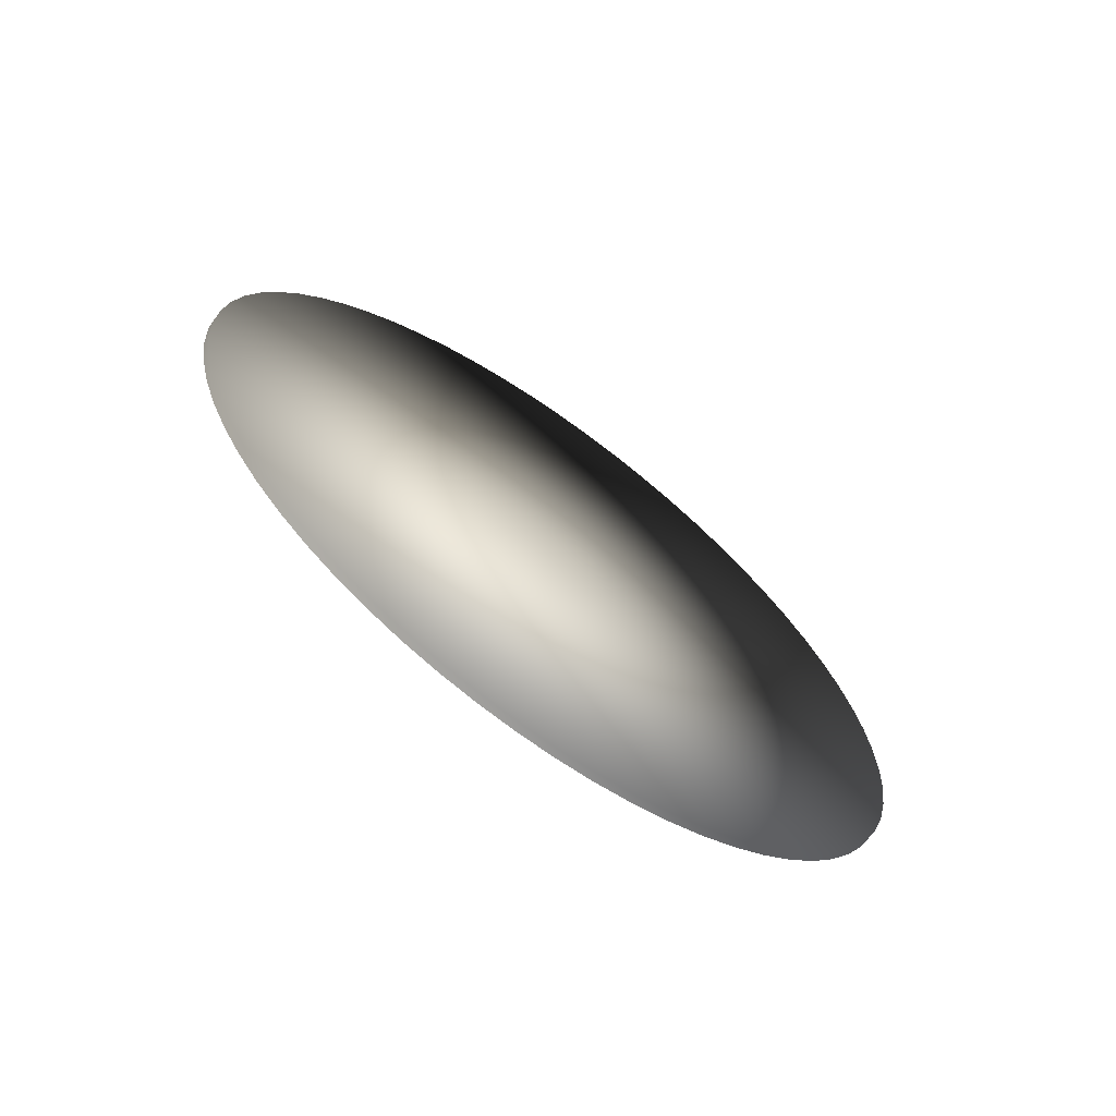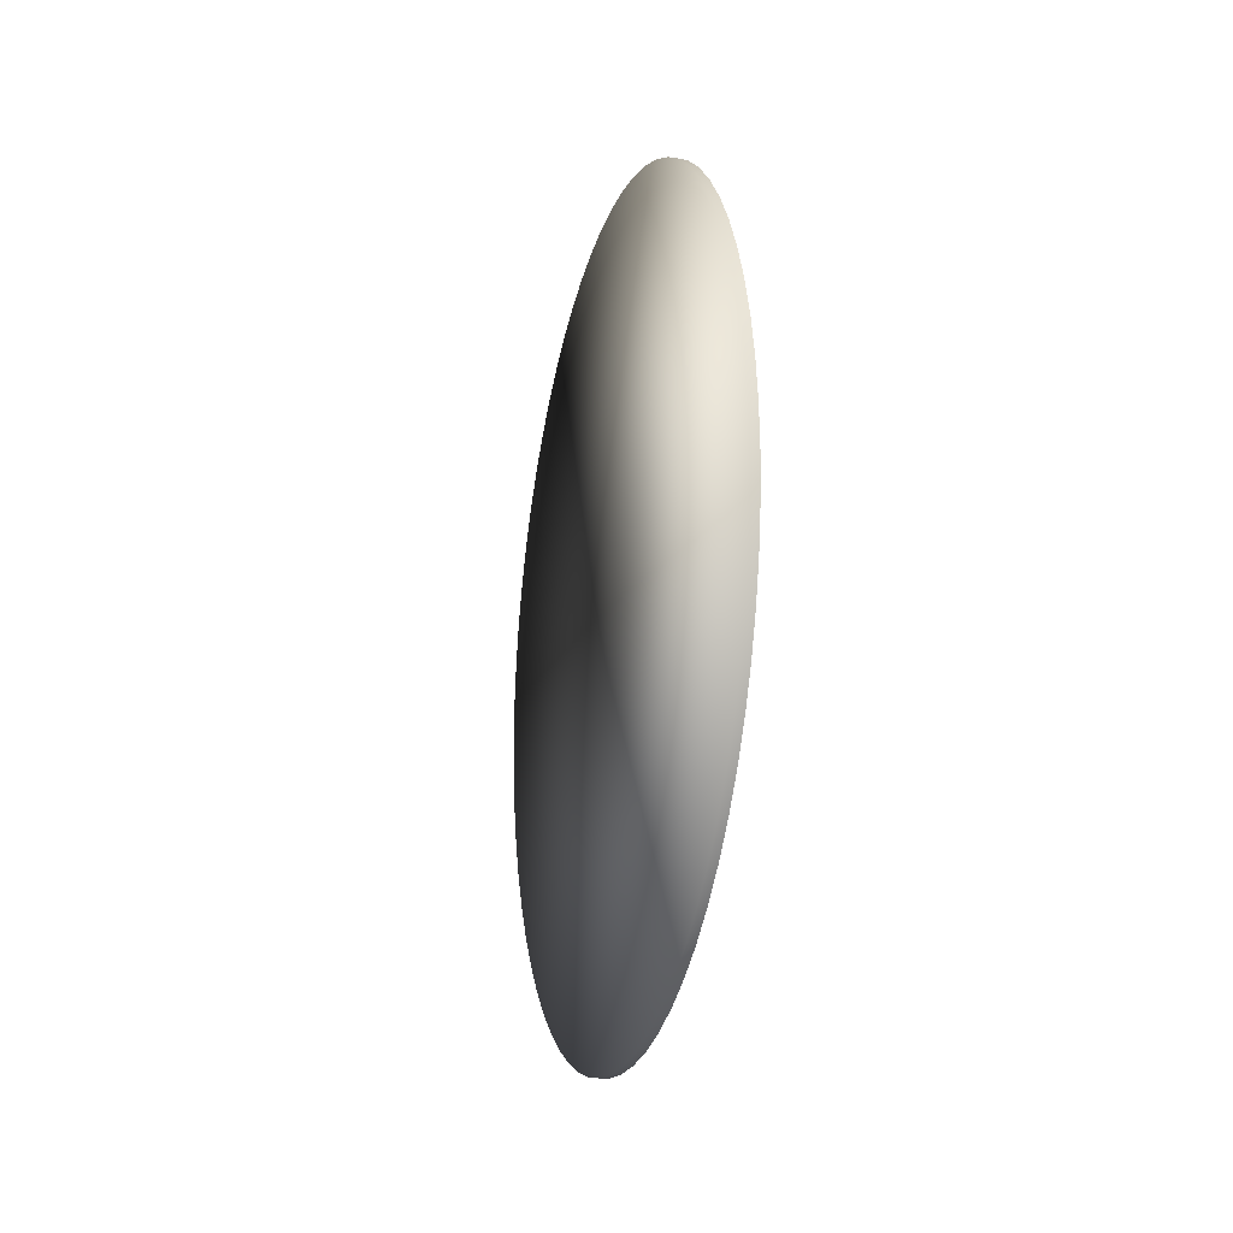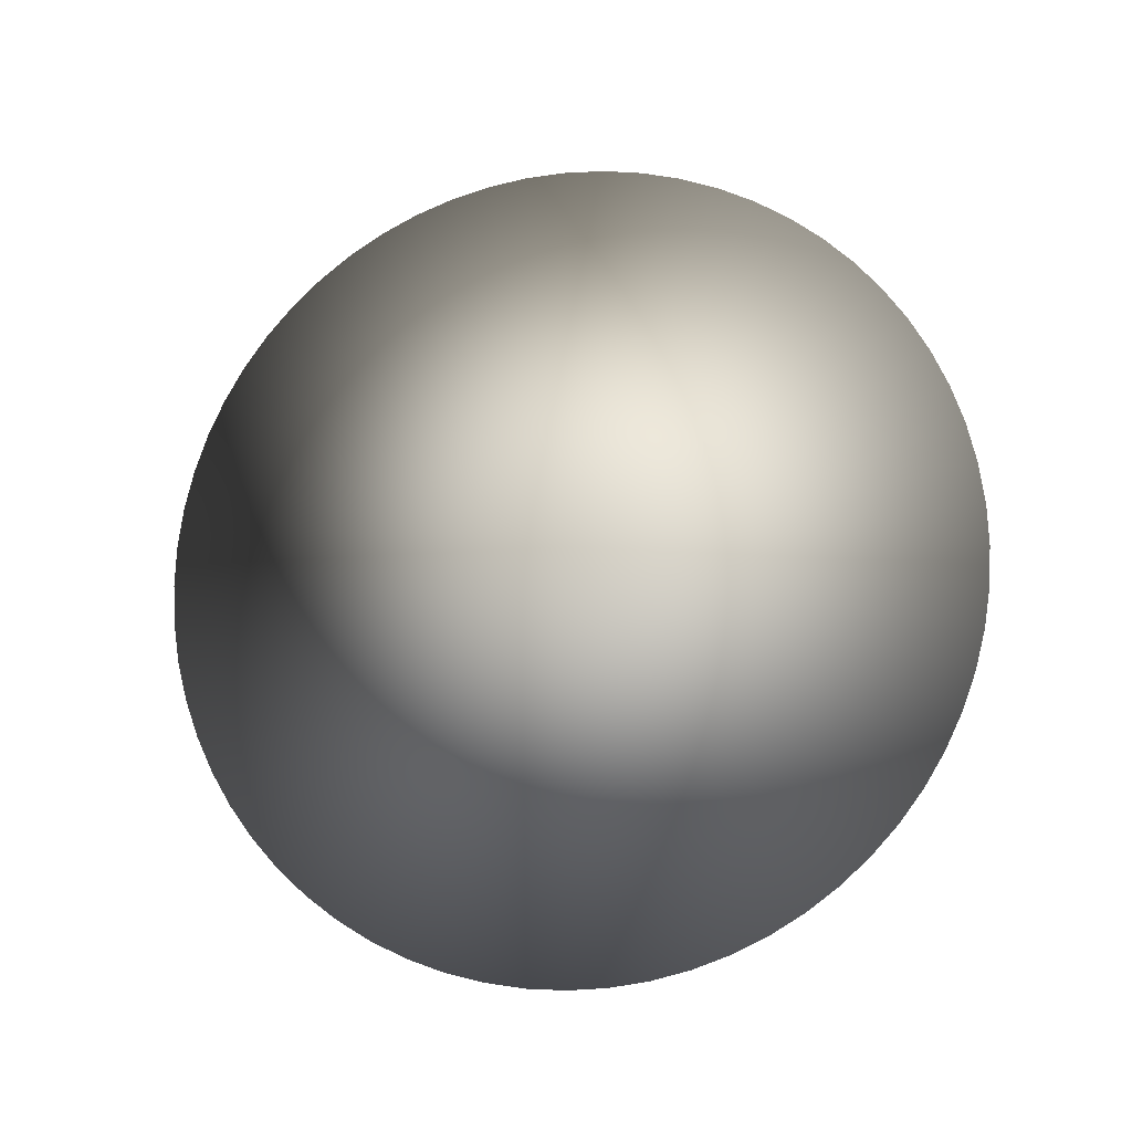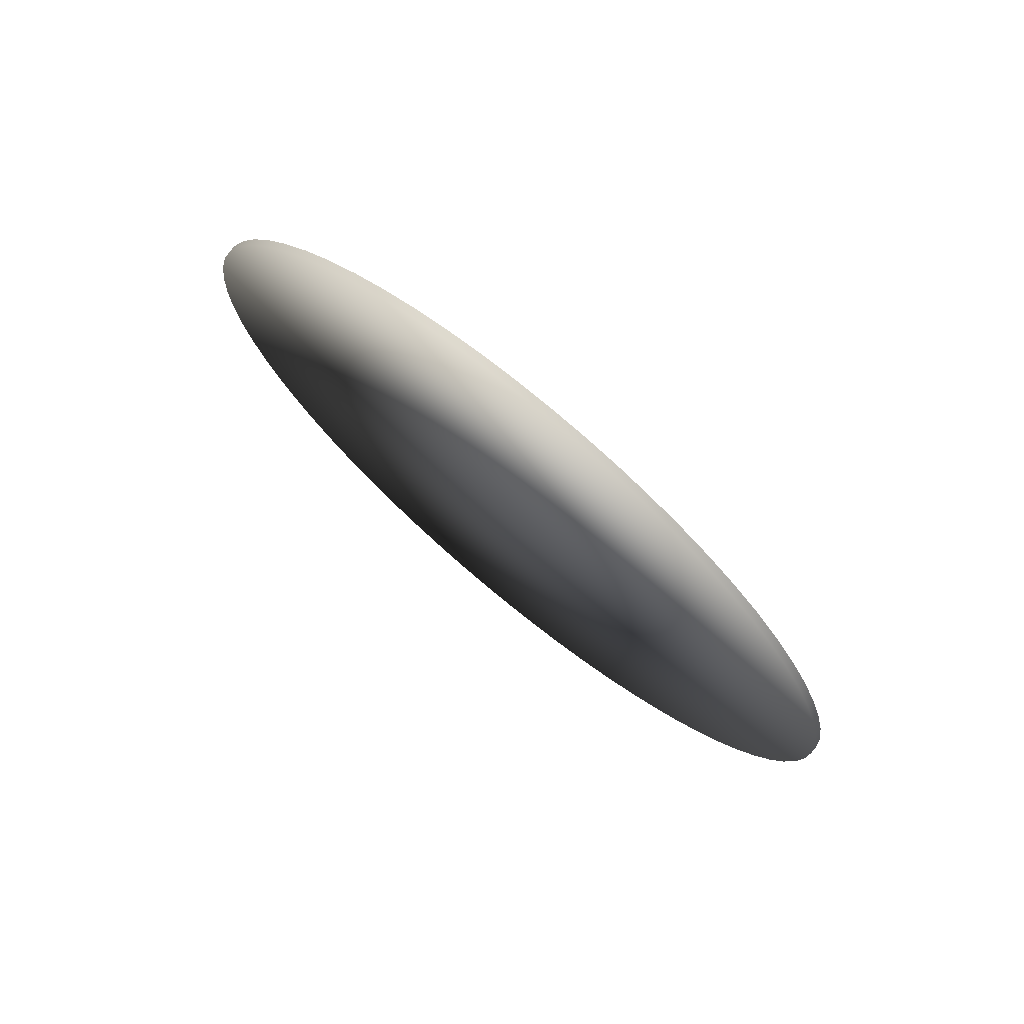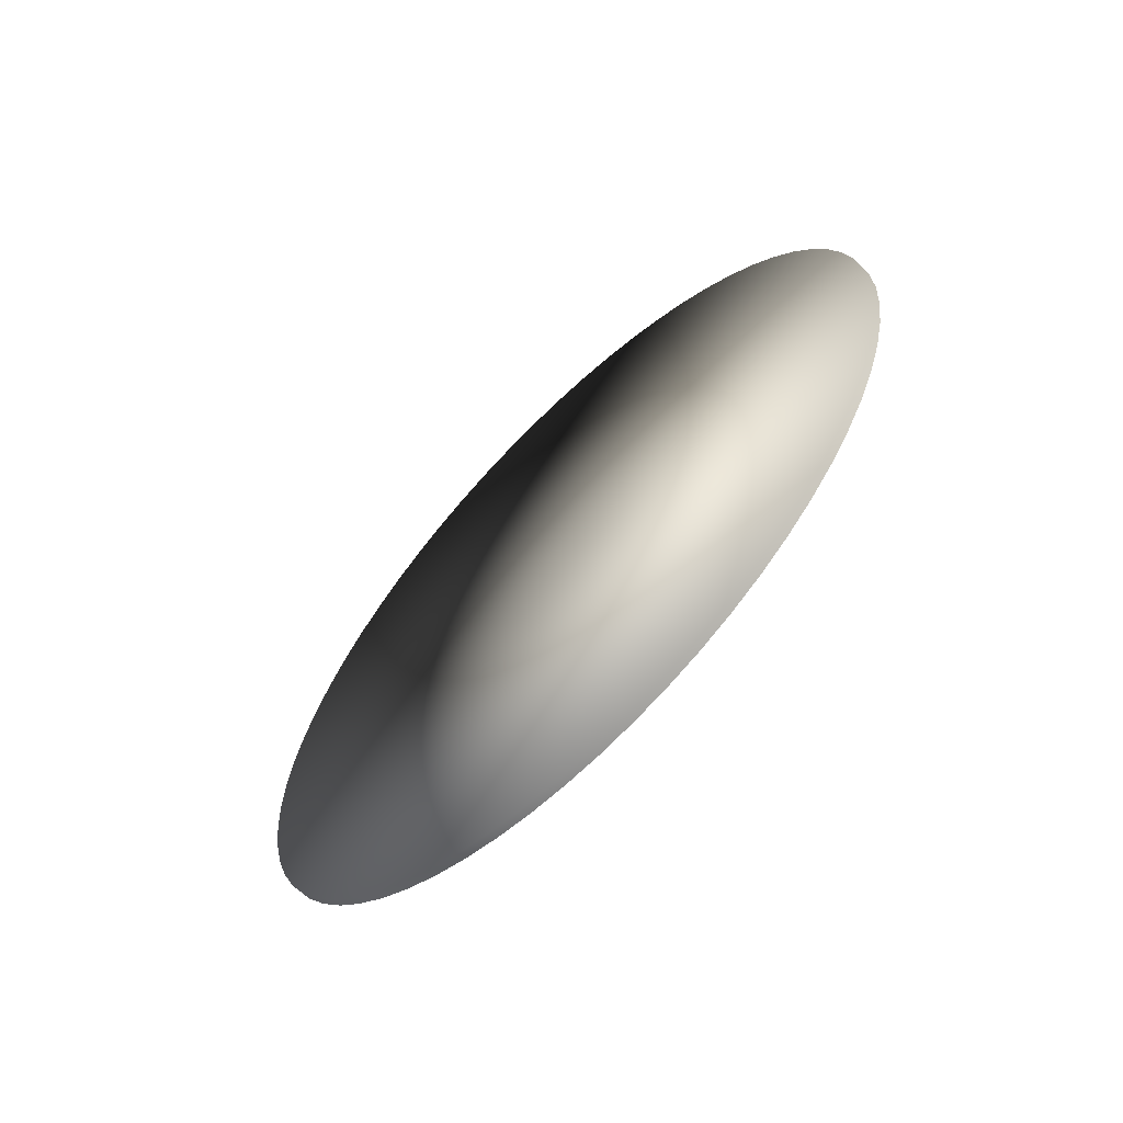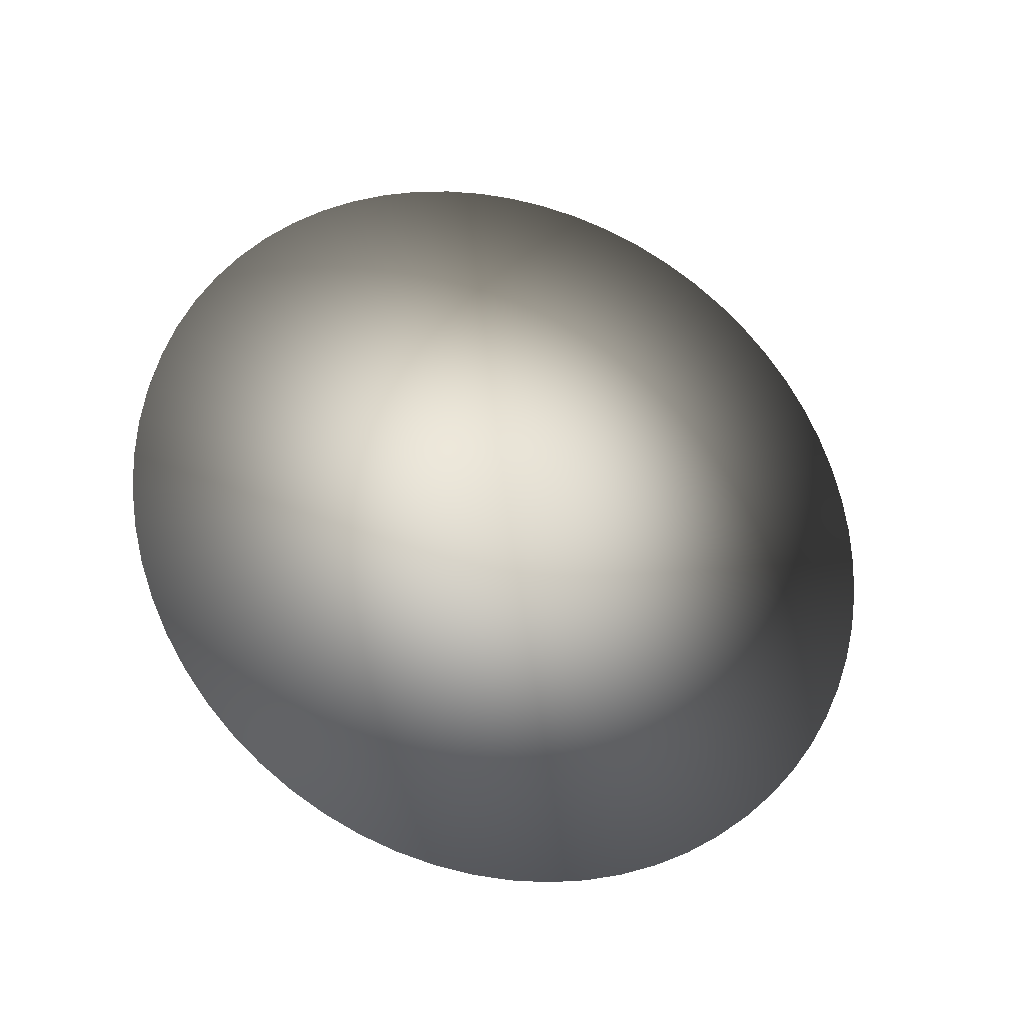
<metadata>
{"format":"obj","ext":"obj","renderer":"f3d","projection":"perspective","resolution":1024,"background":"white","views":[{"elev":-66.6,"azim":53.8,"up":"+Z"},{"elev":-18.4,"azim":165.3,"up":"+Y"},{"elev":-12.7,"azim":-76.7,"up":"+Z"},{"elev":73.6,"azim":-50.5,"up":"+Y"},{"elev":-63.5,"azim":134.9,"up":"+Y"},{"elev":-26.9,"azim":-108.9,"up":"+Y"}]}
</metadata>
<code>
v -0.004257 0.7268 -0.301
v -0.004257 0.6958 -0.3291
v -0.004257 0.6623 -0.354
v -0.004257 0.6264 -0.3755
v -0.004257 0.5887 -0.3933
v -0.004257 0.5493 -0.4074
v -0.004257 0.5088 -0.4176
v -0.004257 0.4675 -0.4237
v -0.004257 0.4257 -0.4257
v -0.004257 0.384 -0.4237
v -0.004257 0.3427 -0.4176
v -0.004257 0.3022 -0.4074
v -0.004257 0.2628 -0.3933
v -0.004257 0.2251 -0.3755
v -0.004257 0.1892 -0.354
v -0.004257 0.1557 -0.3291
v -0.004257 0.1247 -0.301
v -0.004257 0.09664 -0.2701
v -0.004257 0.07175 -0.2365
v -0.004257 0.05027 -0.2007
v -0.004257 0.03241 -0.1629
v -0.004257 0.01833 -0.1236
v -0.004257 0.00818 -0.08306
v -0.004257 0.00205 -0.04173
v -0.004257 0 0
v -0.004257 0.00205 0.04173
v -0.004257 0.00818 0.08306
v -0.004257 0.01833 0.1236
v -0.004257 0.03241 0.1629
v -0.004257 0.05027 0.2007
v -0.004257 0.07175 0.2365
v -0.004257 0.09664 0.2701
v -0.004257 0.1247 0.301
v -0.004257 0.1557 0.3291
v -0.004257 0.1892 0.354
v -0.004257 0.2251 0.3755
v -0.004257 0.2628 0.3933
v -0.004257 0.3022 0.4074
v -0.004257 0.3427 0.4176
v -0.004257 0.384 0.4237
v -0.004257 0.4257 0.4257
v -0.004257 0.4675 0.4237
v -0.004257 0.5088 0.4176
v -0.004257 0.5493 0.4074
v -0.004257 0.5887 0.3933
v -0.004257 0.6264 0.3755
v -0.004257 0.6623 0.354
v -0.004257 0.6958 0.3291
v -0.004257 0.7268 0.301
v -0.004257 0.7549 0.2701
v -0.004257 0.7797 0.2365
v -0.004257 0.8012 0.2007
v -0.004257 0.8191 0.1629
v -0.004257 0.8332 0.1236
v -0.004257 0.8433 0.08306
v -0.004257 0.8494 0.04173
v -0.004257 0.8515 2e-06
v -0.004257 0.8494 -0.04173
v -0.004257 0.8433 -0.08306
v -0.004257 0.8332 -0.1236
v -0.004257 0.8191 -0.1629
v -0.004257 0.8012 -0.2007
v -0.004257 0.7797 -0.2365
v -0.004257 0.7549 -0.2701
v 0.004257 0.7268 -0.301
v 0.004257 0.6958 -0.3291
v 0.004257 0.6623 -0.354
v 0.004257 0.6264 -0.3755
v 0.004257 0.5887 -0.3933
v 0.004257 0.5493 -0.4074
v 0.004257 0.5088 -0.4176
v 0.004257 0.4675 -0.4237
v 0.004257 0.4257 -0.4257
v 0.004257 0.384 -0.4237
v 0.004257 0.3427 -0.4176
v 0.004257 0.3022 -0.4074
v 0.004257 0.2628 -0.3933
v 0.004257 0.2251 -0.3755
v 0.004257 0.1892 -0.354
v 0.004257 0.1557 -0.3291
v 0.004257 0.1247 -0.301
v 0.004257 0.09664 -0.2701
v 0.004257 0.07175 -0.2365
v 0.004257 0.05027 -0.2007
v 0.004257 0.03241 -0.1629
v 0.004257 0.01833 -0.1236
v 0.004257 0.00818 -0.08306
v 0.004257 0.00205 -0.04173
v 0.004257 0 -1e-06
v 0.004257 0.00205 0.04173
v 0.004257 0.00818 0.08306
v 0.004257 0.01833 0.1236
v 0.004257 0.03241 0.1629
v 0.004257 0.05027 0.2007
v 0.004257 0.07175 0.2365
v 0.004257 0.09664 0.2701
v 0.004257 0.1247 0.301
v 0.004257 0.1557 0.3291
v 0.004257 0.1892 0.354
v 0.004257 0.2251 0.3755
v 0.004257 0.2628 0.3933
v 0.004257 0.3022 0.4074
v 0.004257 0.3427 0.4176
v 0.004257 0.384 0.4237
v 0.004257 0.4257 0.4257
v 0.004257 0.4675 0.4237
v 0.004257 0.5088 0.4176
v 0.004257 0.5493 0.4074
v 0.004257 0.5887 0.3933
v 0.004257 0.6264 0.3755
v 0.004257 0.6623 0.354
v 0.004257 0.6958 0.3291
v 0.004257 0.7268 0.301
v 0.004257 0.7549 0.2701
v 0.004257 0.7797 0.2365
v 0.004257 0.8012 0.2007
v 0.004257 0.8191 0.1629
v 0.004257 0.8332 0.1236
v 0.004257 0.8433 0.08306
v 0.004257 0.8494 0.04173
v 0.004257 0.8515 -3e-06
v 0.004257 0.8494 -0.04173
v 0.004257 0.8433 -0.08306
v 0.004257 0.8332 -0.1236
v 0.004257 0.8191 -0.1629
v 0.004257 0.8012 -0.2007
v 0.004257 0.7797 -0.2365
v 0.004257 0.7549 -0.2701
v -0.004257 0.4257 0
v 0.004257 0.4257 0
g thinplate
g thinplate
f 129 1 2
f 130 66 65
f 129 2 3
f 130 67 66
f 129 3 4
f 130 68 67
f 129 4 5
f 130 69 68
f 129 5 6
f 130 70 69
f 129 6 7
f 130 71 70
f 129 7 8
f 130 72 71
f 129 8 9
f 130 73 72
f 129 9 10
f 130 74 73
f 129 10 11
f 130 75 74
f 129 11 12
f 130 76 75
f 129 12 13
f 130 77 76
f 129 13 14
f 130 78 77
f 129 14 15
f 130 79 78
f 129 15 16
f 130 80 79
f 129 16 17
f 130 81 80
f 129 17 18
f 130 82 81
f 129 18 19
f 130 83 82
f 129 19 20
f 130 84 83
f 129 20 21
f 130 85 84
f 129 21 22
f 130 86 85
f 129 22 23
f 130 87 86
f 129 23 24
f 130 88 87
f 129 24 25
f 130 89 88
f 129 25 26
f 130 90 89
f 129 26 27
f 130 91 90
f 129 27 28
f 130 92 91
f 129 28 29
f 130 93 92
f 129 29 30
f 130 94 93
f 129 30 31
f 130 95 94
f 129 31 32
f 130 96 95
f 129 32 33
f 130 97 96
f 129 33 34
f 130 98 97
f 129 34 35
f 130 99 98
f 129 35 36
f 130 100 99
f 129 36 37
f 130 101 100
f 129 37 38
f 130 102 101
f 129 38 39
f 130 103 102
f 129 39 40
f 130 104 103
f 129 40 41
f 130 105 104
f 129 41 42
f 130 106 105
f 129 42 43
f 130 107 106
f 129 43 44
f 130 108 107
f 129 44 45
f 130 109 108
f 129 45 46
f 130 110 109
f 129 46 47
f 130 111 110
f 129 47 48
f 130 112 111
f 129 48 49
f 130 113 112
f 129 49 50
f 130 114 113
f 129 50 51
f 130 115 114
f 129 51 52
f 130 116 115
f 129 52 53
f 130 117 116
f 129 53 54
f 130 118 117
f 129 54 55
f 130 119 118
f 129 55 56
f 130 120 119
f 129 56 57
f 130 121 120
f 129 57 58
f 130 122 121
f 129 58 59
f 130 123 122
f 129 59 60
f 130 124 123
f 129 60 61
f 130 125 124
f 129 61 62
f 130 126 125
f 129 62 63
f 130 127 126
f 129 63 64
f 130 128 127
f 64 1 129
f 130 65 128
f 1 65 66
f 1 66 2
f 2 66 67
f 2 67 3
f 3 67 68
f 3 68 4
f 4 68 69
f 4 69 5
f 5 69 70
f 5 70 6
f 6 70 71
f 6 71 7
f 7 71 72
f 7 72 8
f 8 72 73
f 8 73 9
f 9 73 74
f 9 74 10
f 10 74 75
f 10 75 11
f 11 75 76
f 11 76 12
f 12 76 77
f 12 77 13
f 13 77 78
f 13 78 14
f 14 78 79
f 14 79 15
f 15 79 80
f 15 80 16
f 16 80 81
f 16 81 17
f 17 81 82
f 17 82 18
f 18 82 83
f 18 83 19
f 19 83 84
f 19 84 20
f 20 84 85
f 20 85 21
f 21 85 86
f 21 86 22
f 22 86 87
f 22 87 23
f 23 87 88
f 23 88 24
f 24 88 89
f 24 89 25
f 25 89 90
f 25 90 26
f 26 90 91
f 26 91 27
f 27 91 92
f 27 92 28
f 28 92 93
f 28 93 29
f 29 93 94
f 29 94 30
f 30 94 95
f 30 95 31
f 31 95 96
f 31 96 32
f 32 96 97
f 32 97 33
f 33 97 98
f 33 98 34
f 34 98 99
f 34 99 35
f 35 99 100
f 35 100 36
f 36 100 101
f 36 101 37
f 37 101 102
f 37 102 38
f 38 102 103
f 38 103 39
f 39 103 104
f 39 104 40
f 40 104 105
f 40 105 41
f 41 105 106
f 41 106 42
f 42 106 107
f 42 107 43
f 43 107 108
f 43 108 44
f 44 108 109
f 44 109 45
f 45 109 110
f 45 110 46
f 46 110 111
f 46 111 47
f 47 111 112
f 47 112 48
f 48 112 113
f 48 113 49
f 49 113 114
f 49 114 50
f 50 114 115
f 50 115 51
f 51 115 116
f 51 116 52
f 52 116 117
f 52 117 53
f 53 117 118
f 53 118 54
f 54 118 119
f 54 119 55
f 55 119 120
f 55 120 56
f 56 120 121
f 56 121 57
f 57 121 122
f 57 122 58
f 58 122 123
f 58 123 59
f 59 123 124
f 59 124 60
f 60 124 125
f 60 125 61
f 61 125 126
f 61 126 62
f 62 126 127
f 62 127 63
f 63 127 128
f 63 128 64
f 65 1 64
f 65 64 128

</code>
